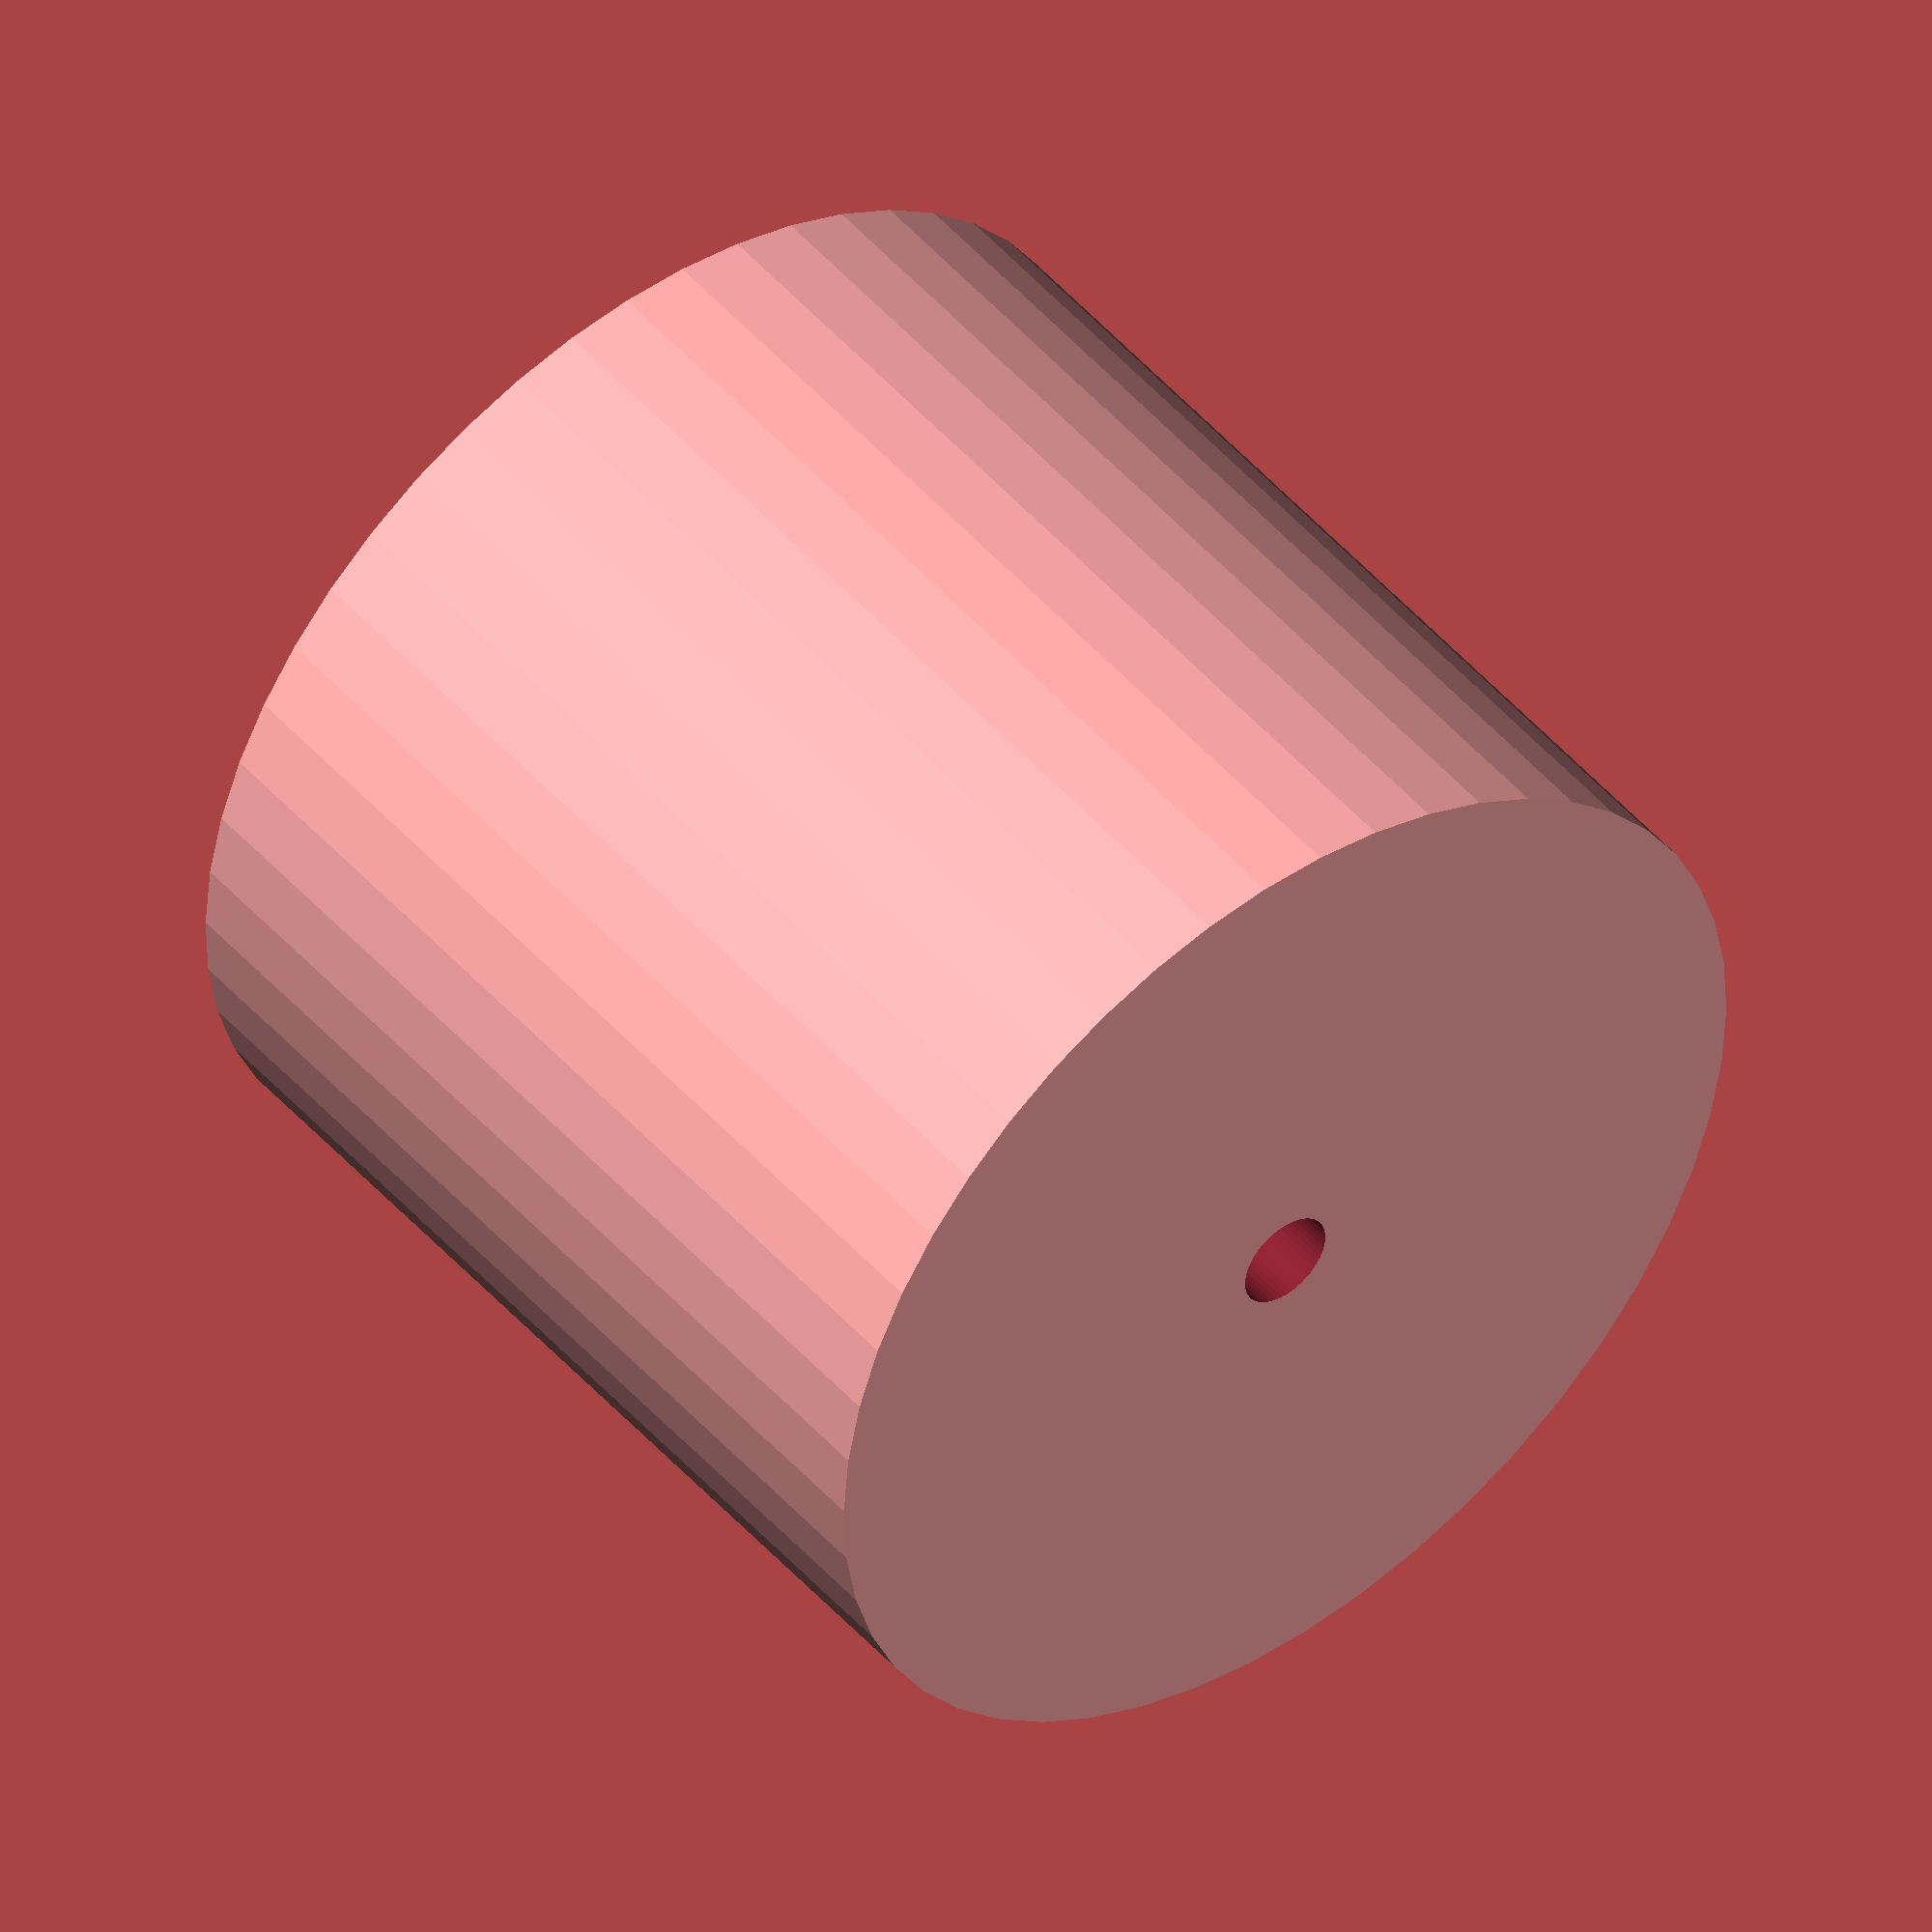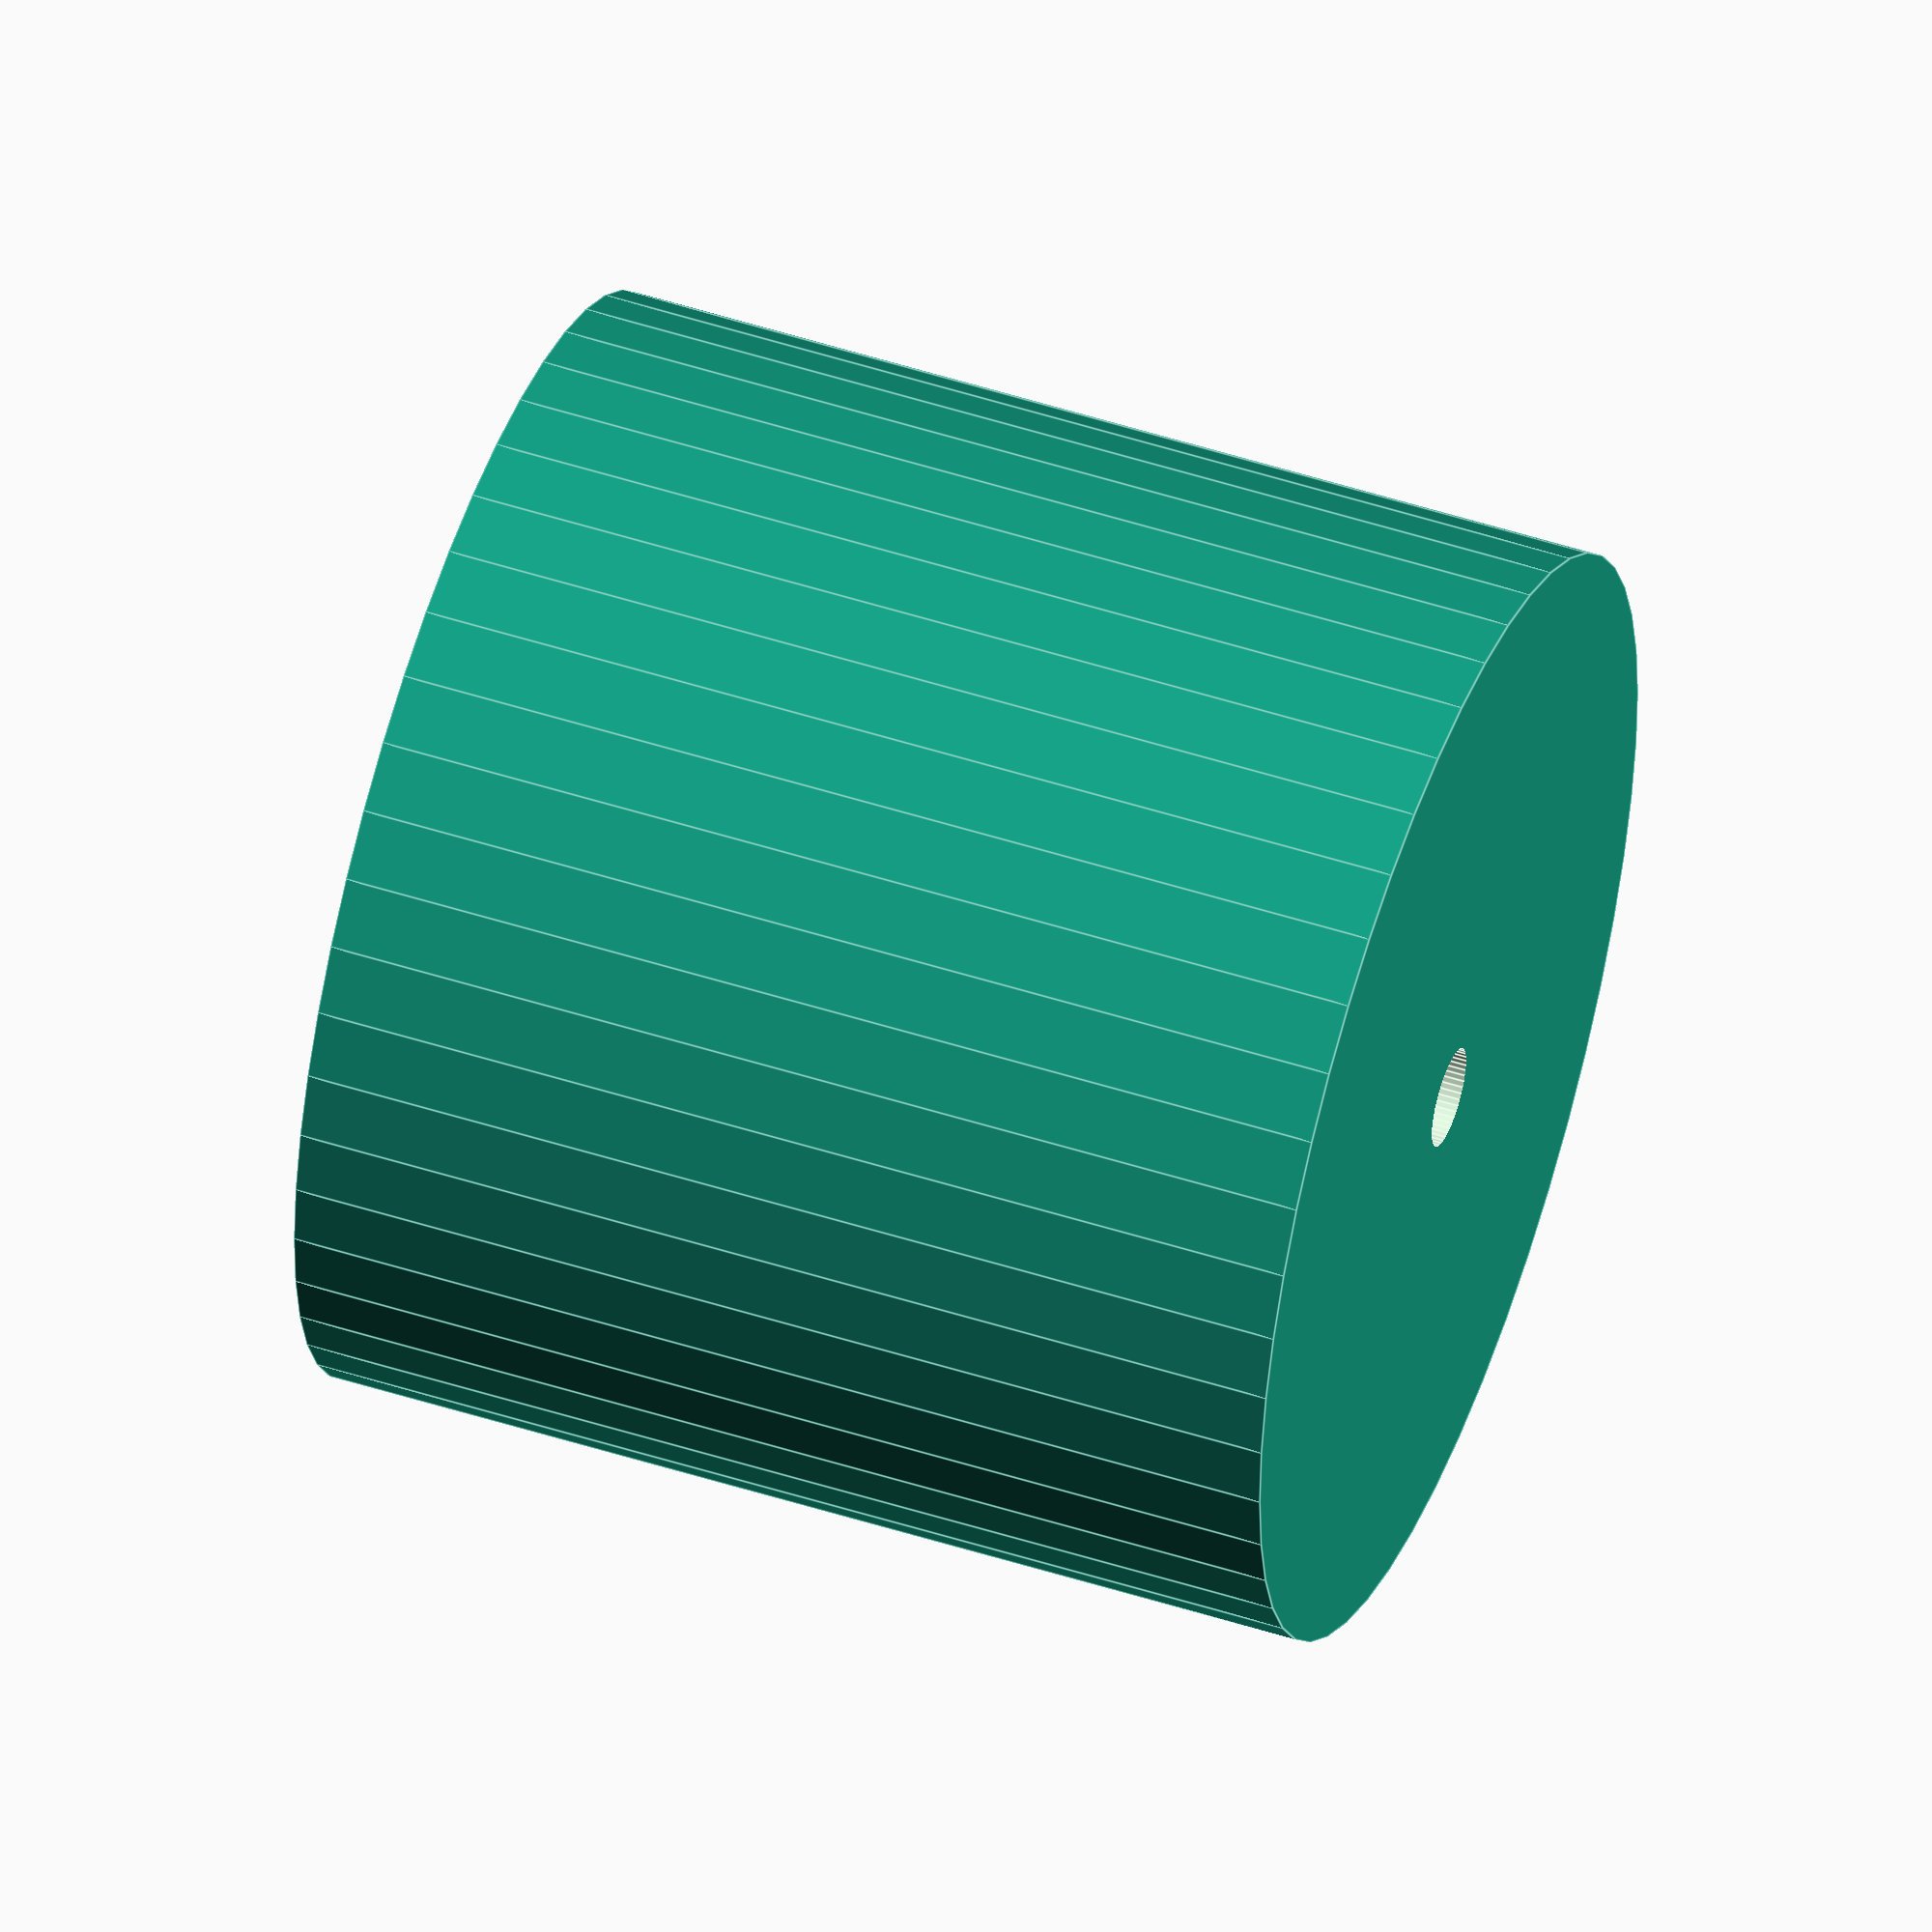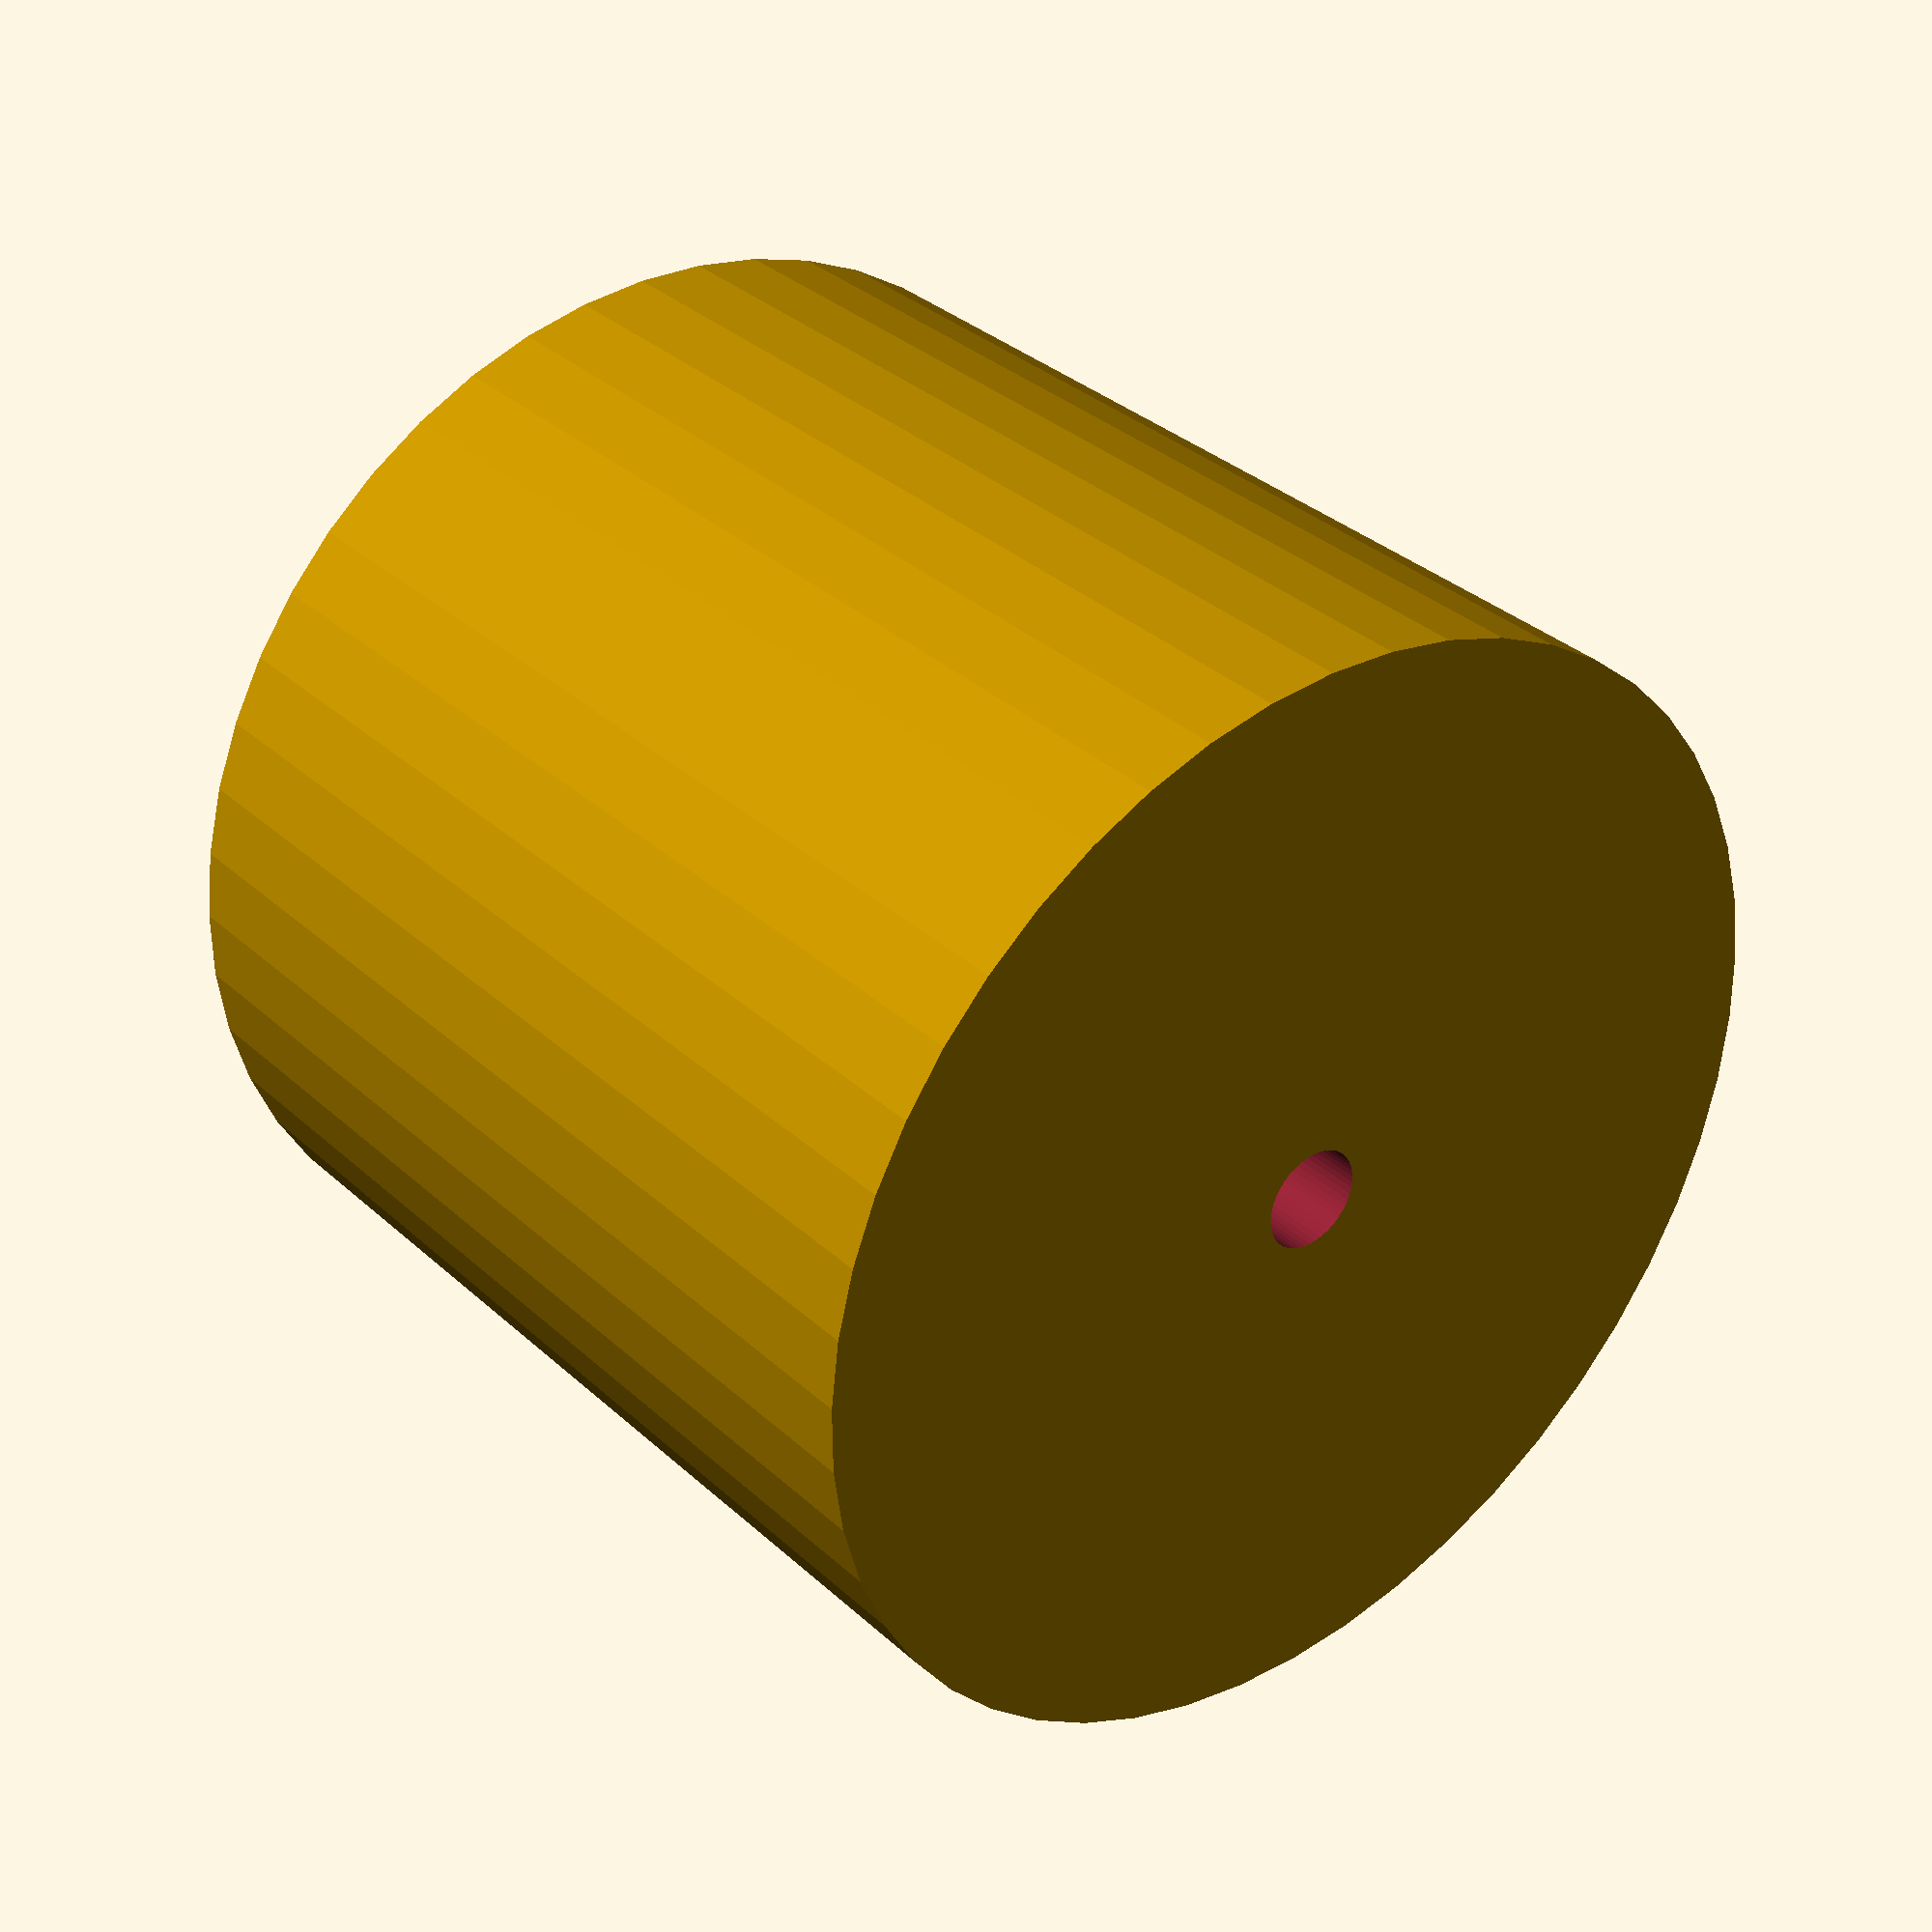
<openscad>
$fn = 50;


difference() {
	union() {
		translate(v = [0, 0, -15.0000000000]) {
			cylinder(h = 30, r = 16.5000000000);
		}
	}
	union() {
		translate(v = [0, 0, -100.0000000000]) {
			cylinder(h = 200, r = 1.5000000000);
		}
	}
}
</openscad>
<views>
elev=132.8 azim=188.2 roll=218.5 proj=o view=wireframe
elev=130.1 azim=158.7 roll=250.4 proj=o view=edges
elev=147.0 azim=197.5 roll=218.9 proj=p view=wireframe
</views>
